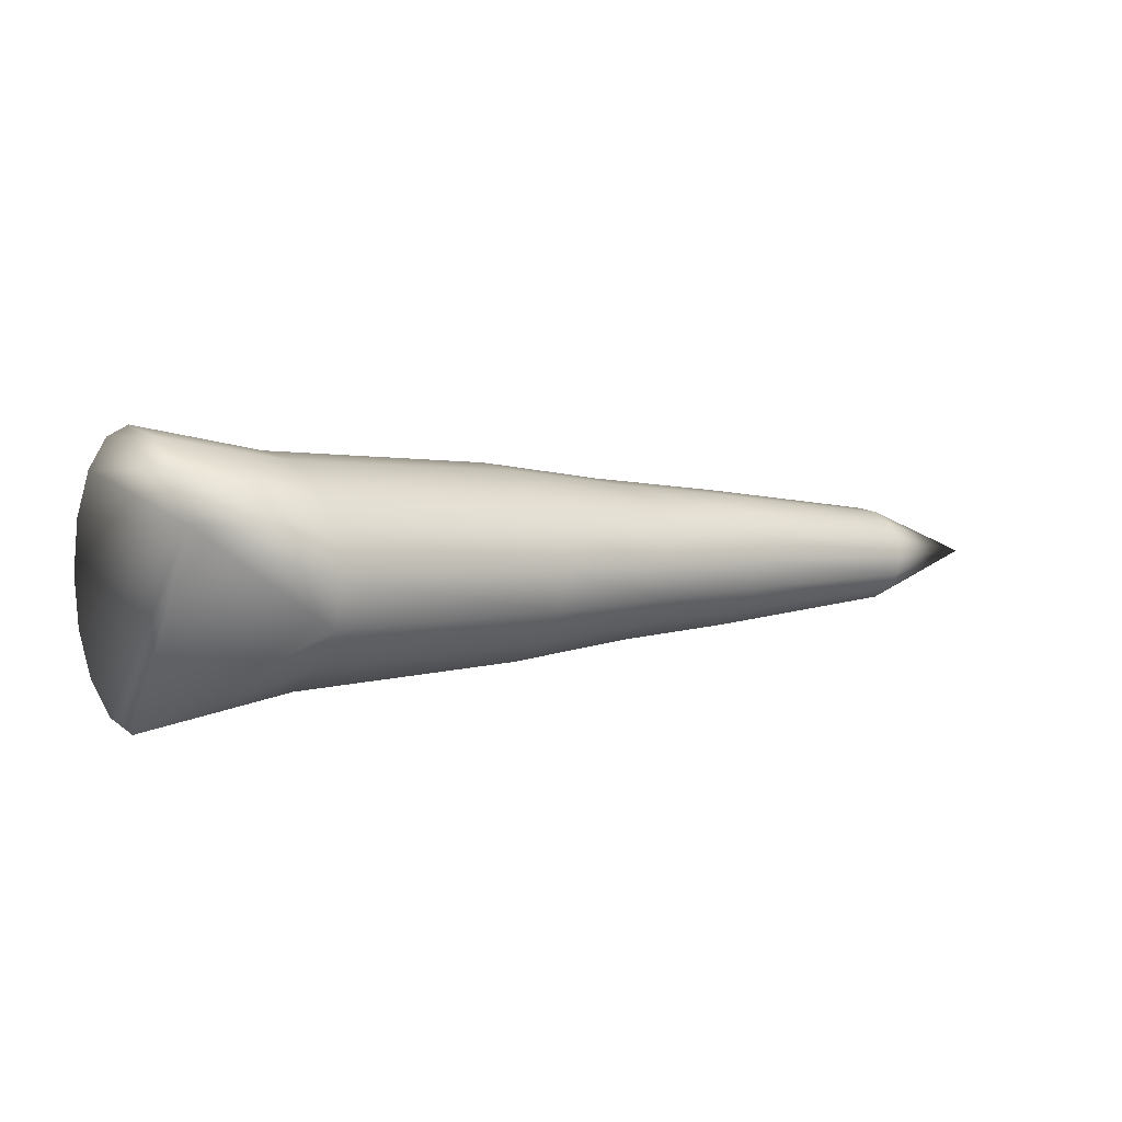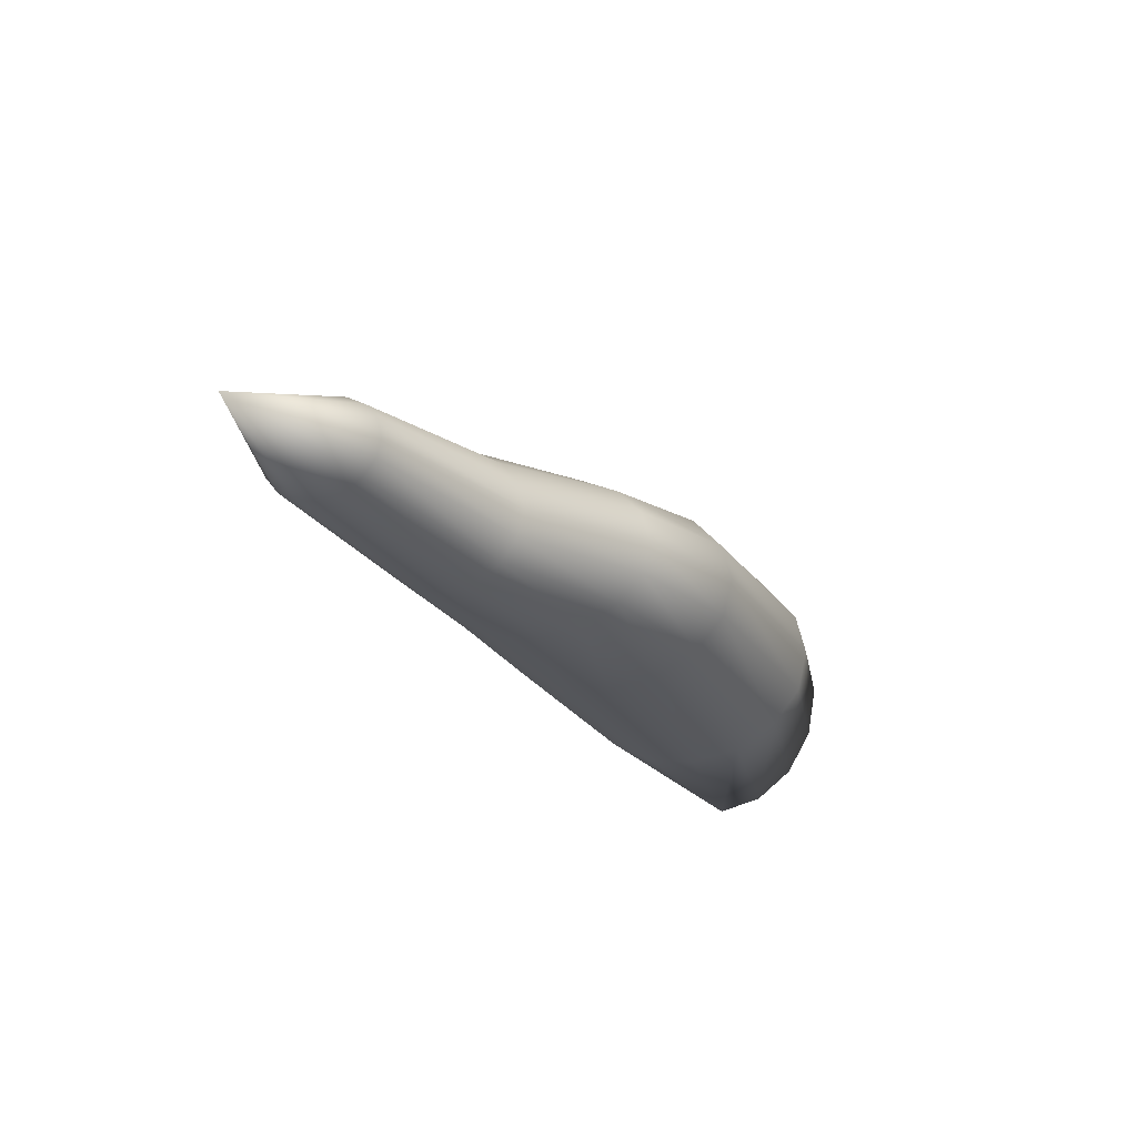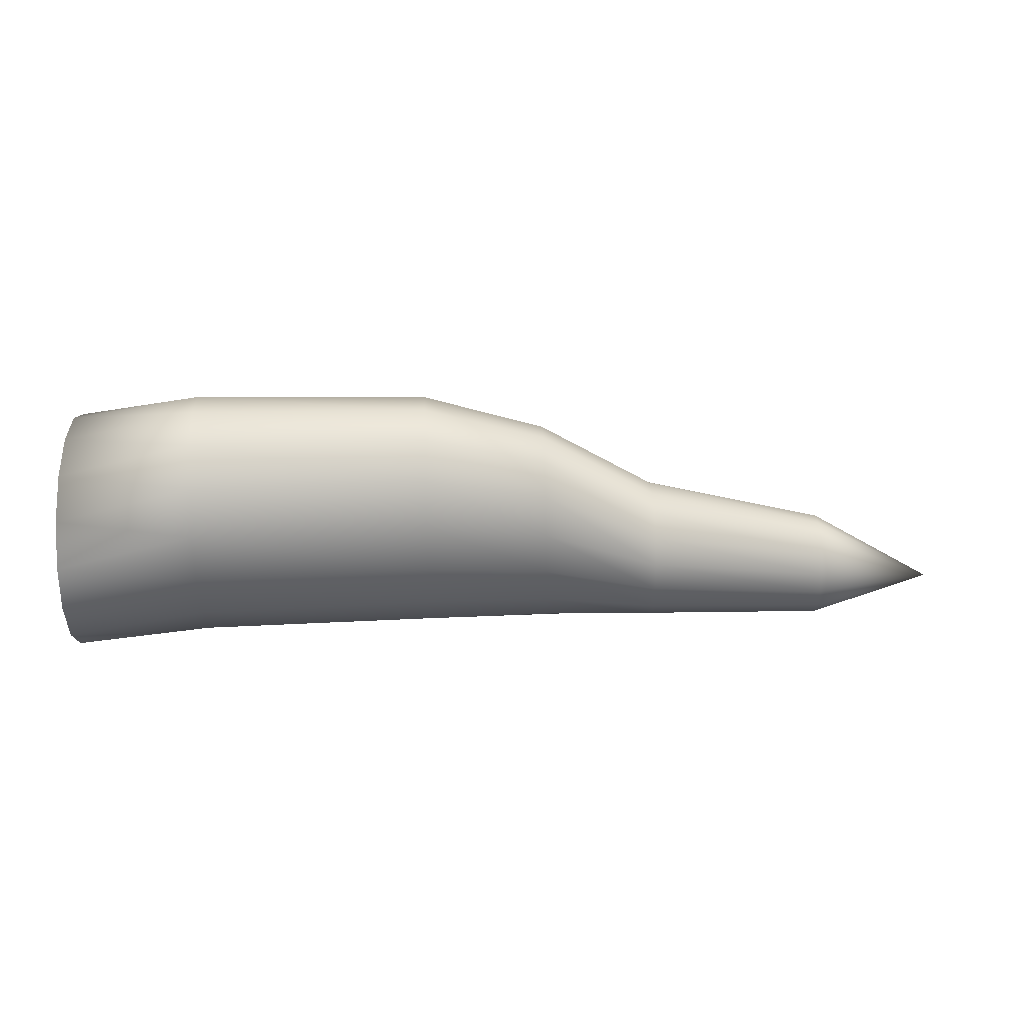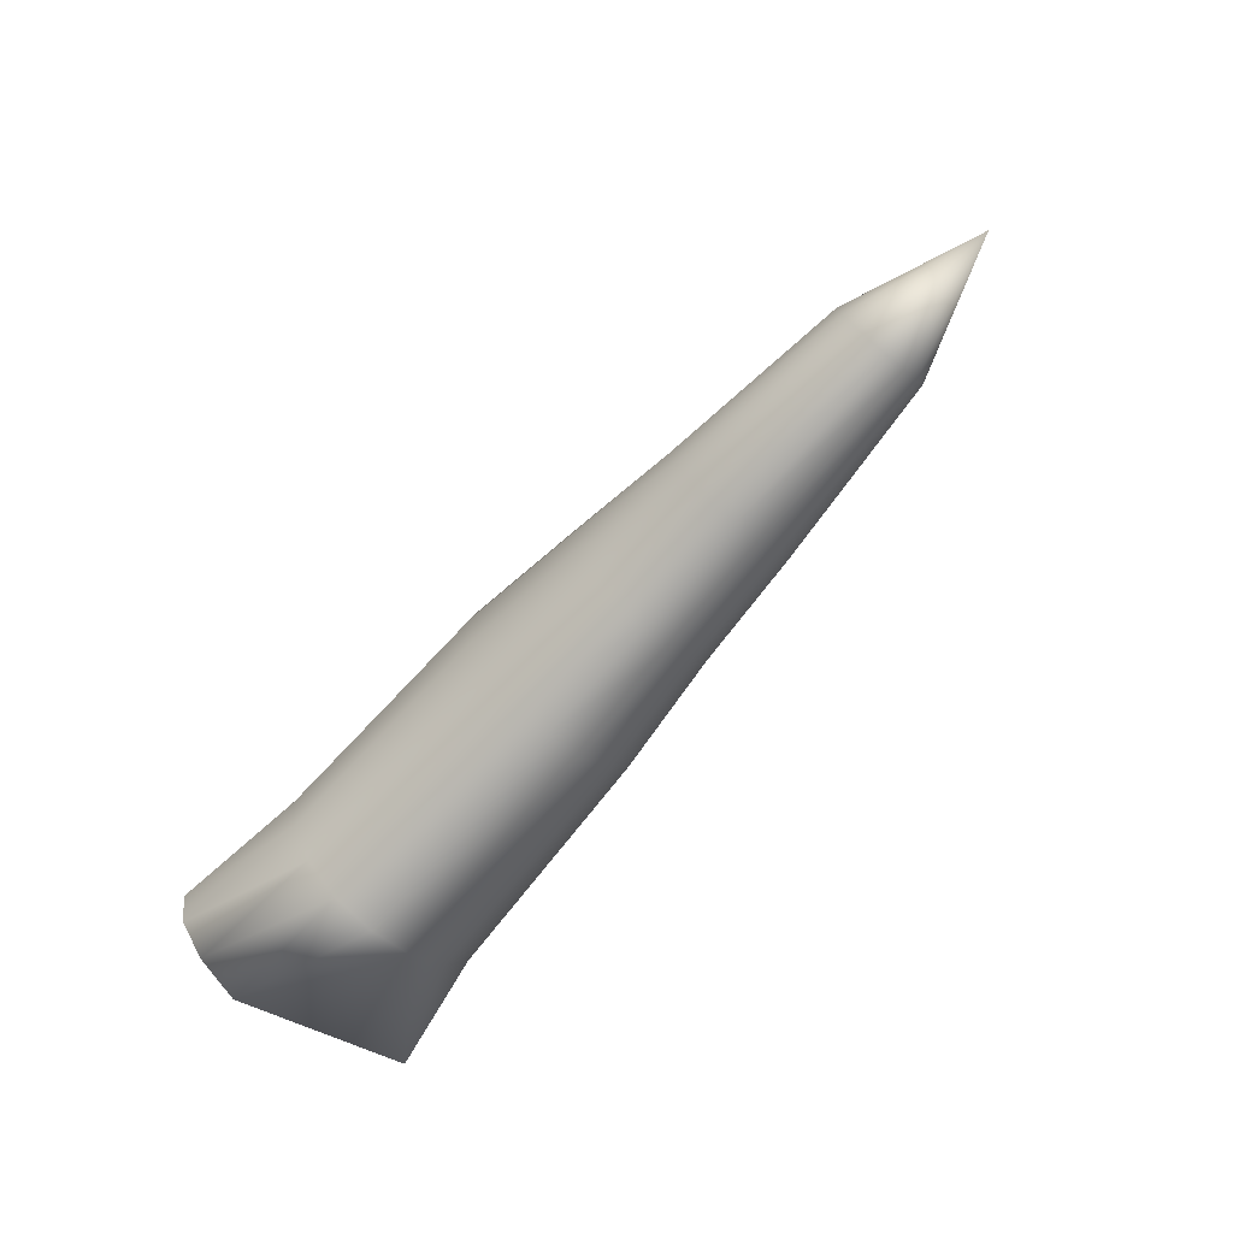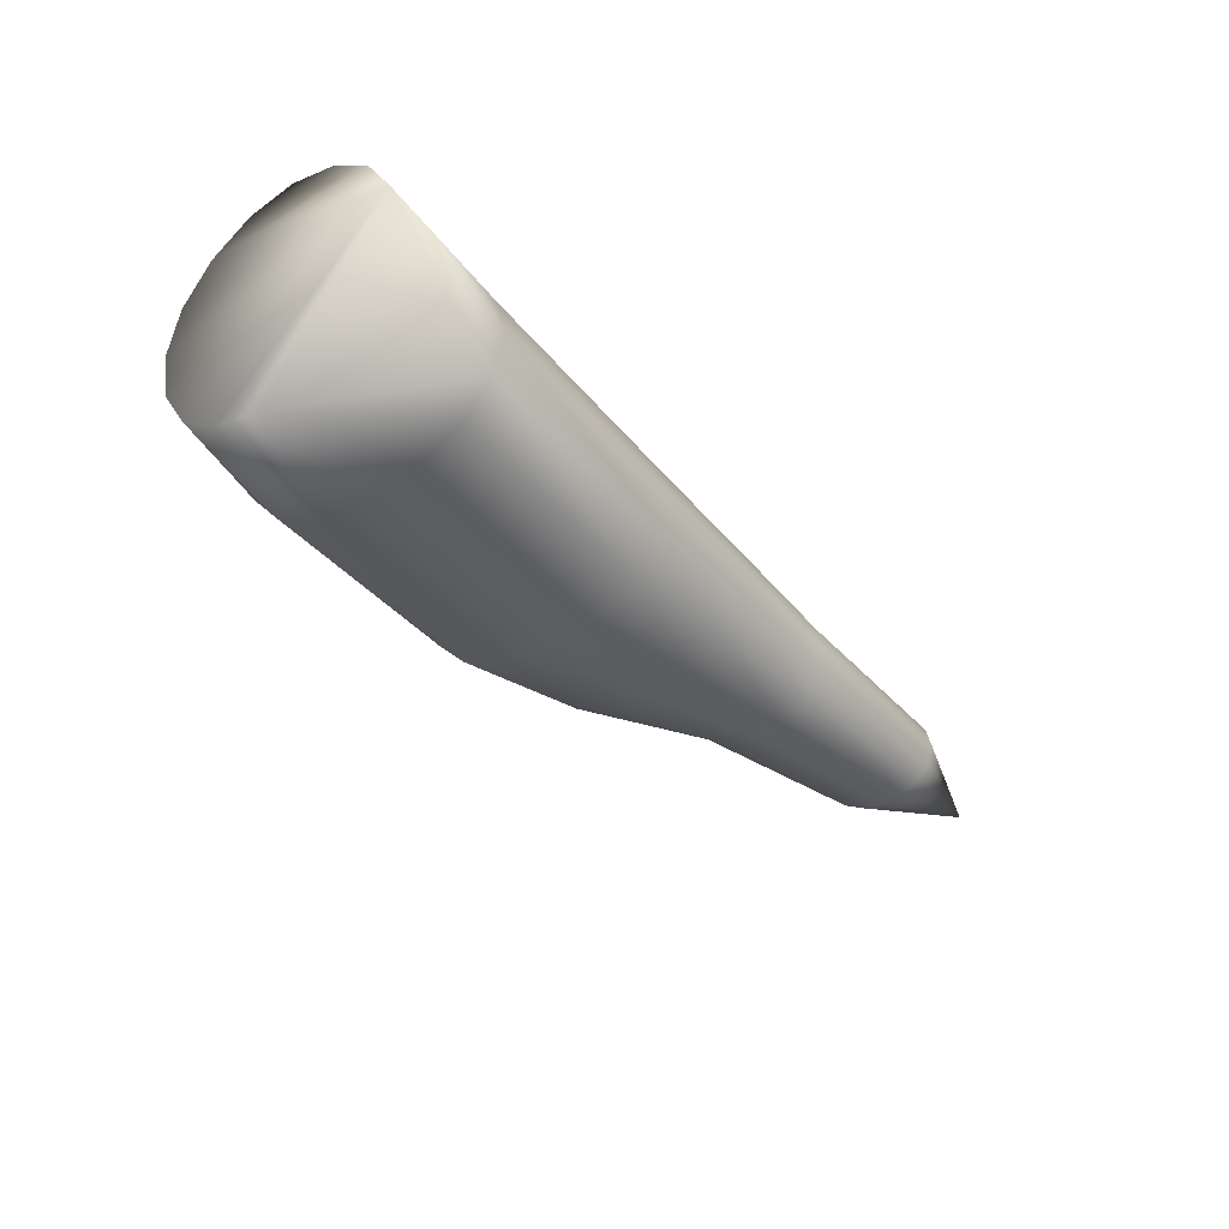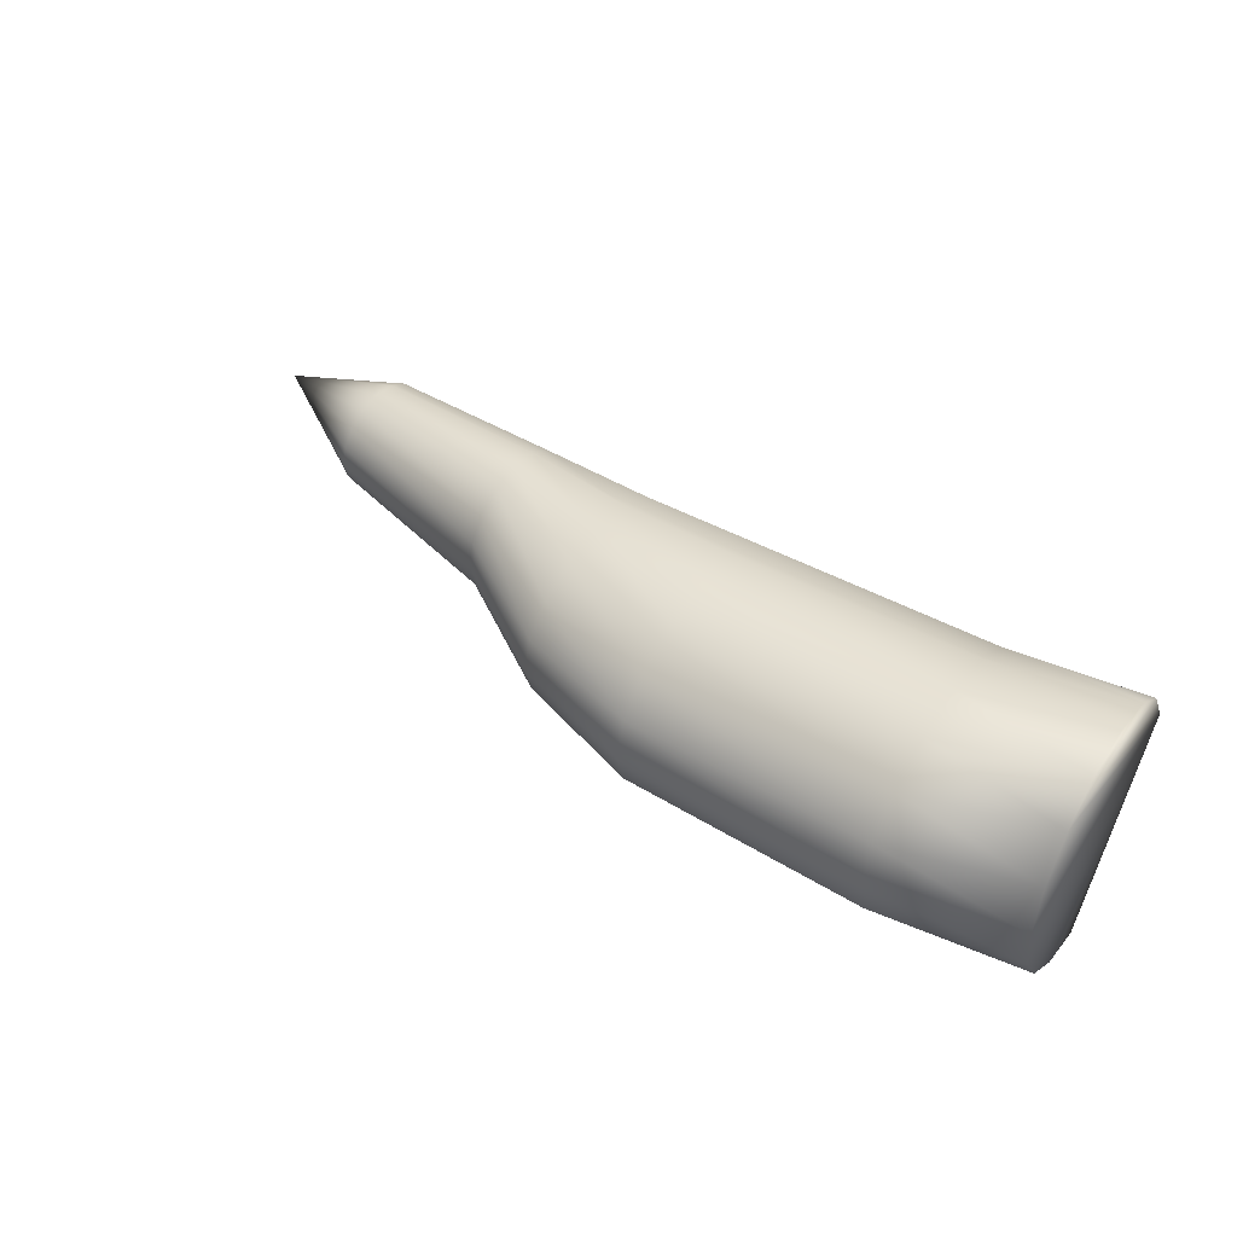
<metadata>
{"format":"obj","ext":"obj","renderer":"f3d","projection":"perspective","resolution":1024,"background":"white","views":[{"elev":3.3,"azim":142.7,"up":"+Y"},{"elev":-21.7,"azim":-66.6,"up":"+Y"},{"elev":38.9,"azim":177.9,"up":"+Z"},{"elev":-74.7,"azim":-130.5,"up":"+Z"},{"elev":-40.4,"azim":125.1,"up":"+Y"},{"elev":45.6,"azim":33.7,"up":"+Y"}]}
</metadata>
<code>
v 0.4734 0.4362 0.08948
v 0.025 0.3725 0.04272
v 0.08659 0.3941 0.0636
v 0.08659 0.3958 0.05291
v 0.08659 0.389 0.07265
v 0.08659 0.3814 0.0787
v 0.08659 0.3725 0.08083
v 0.08659 0.3635 0.0787
v 0.08659 0.356 0.07265
v 0.08659 0.3509 0.0636
v 0.08659 0.3491 0.05291
v 0.08659 0.3509 0.04223
v 0.08659 0.356 0.03318
v 0.08659 0.3635 0.02712
v 0.08659 0.3725 0.025
v 0.08659 0.3814 0.02712
v 0.08659 0.389 0.03318
v 0.08659 0.3941 0.04223
v 0.1762 0.4035 0.08087
v 0.1762 0.406 0.06695
v 0.1762 0.3962 0.09267
v 0.1762 0.3853 0.1006
v 0.1762 0.3725 0.1033
v 0.1762 0.3597 0.1006
v 0.1762 0.3488 0.09267
v 0.1762 0.3415 0.08087
v 0.1762 0.339 0.06695
v 0.1762 0.3415 0.05303
v 0.1762 0.3488 0.04123
v 0.1762 0.3597 0.03334
v 0.1762 0.3725 0.03057
v 0.1762 0.3853 0.03334
v 0.1762 0.3962 0.04123
v 0.1762 0.4035 0.05303
v 0.2332 0.409 0.1069
v 0.2332 0.412 0.08563
v 0.2332 0.4004 0.1248
v 0.2332 0.3876 0.1369
v 0.2332 0.3725 0.1411
v 0.2332 0.3574 0.1369
v 0.2332 0.3445 0.1248
v 0.2332 0.336 0.1069
v 0.2332 0.333 0.08563
v 0.2332 0.336 0.06441
v 0.2332 0.3445 0.04642
v 0.2332 0.3574 0.0344
v 0.2332 0.3725 0.03018
v 0.2332 0.3876 0.0344
v 0.2332 0.4004 0.04642
v 0.2332 0.409 0.06441
v 0.293 0.4163 0.1201
v 0.293 0.4199 0.09556
v 0.293 0.406 0.141
v 0.293 0.3906 0.1549
v 0.293 0.3725 0.1598
v 0.293 0.3544 0.1549
v 0.293 0.339 0.141
v 0.293 0.3287 0.1201
v 0.293 0.3251 0.09556
v 0.293 0.3287 0.07098
v 0.293 0.339 0.05014
v 0.293 0.3544 0.03622
v 0.293 0.3725 0.03133
v 0.293 0.3906 0.03622
v 0.293 0.406 0.05014
v 0.293 0.4163 0.07098
v 0.4081 0.4215 0.1214
v 0.4081 0.4256 0.09669
v 0.4081 0.41 0.1424
v 0.4081 0.3928 0.1565
v 0.4081 0.3725 0.1614
v 0.4081 0.3522 0.1565
v 0.4081 0.335 0.1424
v 0.4081 0.3235 0.1214
v 0.4081 0.3194 0.09669
v 0.4081 0.3235 0.07193
v 0.4081 0.335 0.05094
v 0.4081 0.3522 0.03691
v 0.4081 0.3725 0.03199
v 0.4081 0.3928 0.03691
v 0.4081 0.41 0.05094
v 0.4081 0.4215 0.07193
v 0.4734 0.4313 0.1112
v 0.4734 0.4175 0.1296
v 0.4734 0.3969 0.142
v 0.4734 0.3725 0.1463
v 0.4734 0.3481 0.142
v 0.4734 0.3274 0.1296
v 0.4734 0.3136 0.1112
v 0.4734 0.3088 0.08948
v 0.4734 0.3969 0.037
v 0.4734 0.4175 0.04931
v 0.4734 0.4313 0.06774
f 1 83 93
f 83 92 93
f 83 84 92
f 84 91 92
f 84 85 91
f 85 86 91
f 86 87 91
f 87 88 91
f 88 89 91
f 89 90 91
f 90 78 91
f 90 77 78
f 78 79 91
f 90 76 77
f 90 75 76
f 68 1 82
f 82 93 81
f 81 92 80
f 80 91 79
f 75 90 74
f 74 89 73
f 73 88 72
f 72 87 71
f 71 86 70
f 70 85 69
f 69 84 67
f 67 83 68
f 52 68 66
f 66 82 65
f 65 81 64
f 64 80 63
f 63 79 62
f 62 78 61
f 61 77 60
f 60 76 59
f 59 75 58
f 58 74 57
f 57 73 56
f 56 72 55
f 55 71 54
f 54 70 53
f 53 69 51
f 51 67 52
f 36 52 50
f 50 66 49
f 49 65 48
f 48 64 47
f 47 63 46
f 46 62 45
f 45 61 44
f 44 60 43
f 43 59 42
f 42 58 41
f 41 57 40
f 40 56 39
f 39 55 38
f 38 54 37
f 37 53 35
f 35 51 36
f 20 36 34
f 34 50 33
f 33 49 32
f 32 48 31
f 31 47 30
f 30 46 29
f 29 45 28
f 28 44 27
f 27 43 26
f 26 42 25
f 25 41 24
f 24 40 23
f 23 39 22
f 22 38 21
f 21 37 19
f 19 35 20
f 4 20 18
f 18 34 17
f 17 33 16
f 16 32 15
f 15 31 14
f 14 30 13
f 13 29 12
f 12 28 11
f 11 27 10
f 10 26 9
f 9 25 8
f 8 24 7
f 7 23 6
f 6 22 5
f 5 21 3
f 3 19 4
f 1 93 82
f 93 92 81
f 92 91 80
f 90 89 74
f 89 88 73
f 88 87 72
f 87 86 71
f 86 85 70
f 85 84 69
f 84 83 67
f 83 1 68
f 68 82 66
f 82 81 65
f 81 80 64
f 80 79 63
f 79 78 62
f 78 77 61
f 77 76 60
f 76 75 59
f 75 74 58
f 74 73 57
f 73 72 56
f 72 71 55
f 71 70 54
f 70 69 53
f 69 67 51
f 67 68 52
f 52 66 50
f 66 65 49
f 65 64 48
f 64 63 47
f 63 62 46
f 62 61 45
f 61 60 44
f 60 59 43
f 59 58 42
f 58 57 41
f 57 56 40
f 56 55 39
f 55 54 38
f 54 53 37
f 53 51 35
f 51 52 36
f 36 50 34
f 50 49 33
f 49 48 32
f 48 47 31
f 47 46 30
f 46 45 29
f 45 44 28
f 44 43 27
f 43 42 26
f 42 41 25
f 41 40 24
f 40 39 23
f 39 38 22
f 38 37 21
f 37 35 19
f 35 36 20
f 20 34 18
f 34 33 17
f 33 32 16
f 32 31 15
f 31 30 14
f 30 29 13
f 29 28 12
f 28 27 11
f 27 26 10
f 26 25 9
f 25 24 8
f 24 23 7
f 23 22 6
f 22 21 5
f 21 19 3
f 19 20 4
f 4 18 2
f 18 17 2
f 17 16 2
f 16 15 2
f 15 14 2
f 14 13 2
f 13 12 2
f 12 11 2
f 11 10 2
f 10 9 2
f 9 8 2
f 8 7 2
f 7 6 2
f 6 5 2
f 5 3 2
f 3 4 2

</code>
